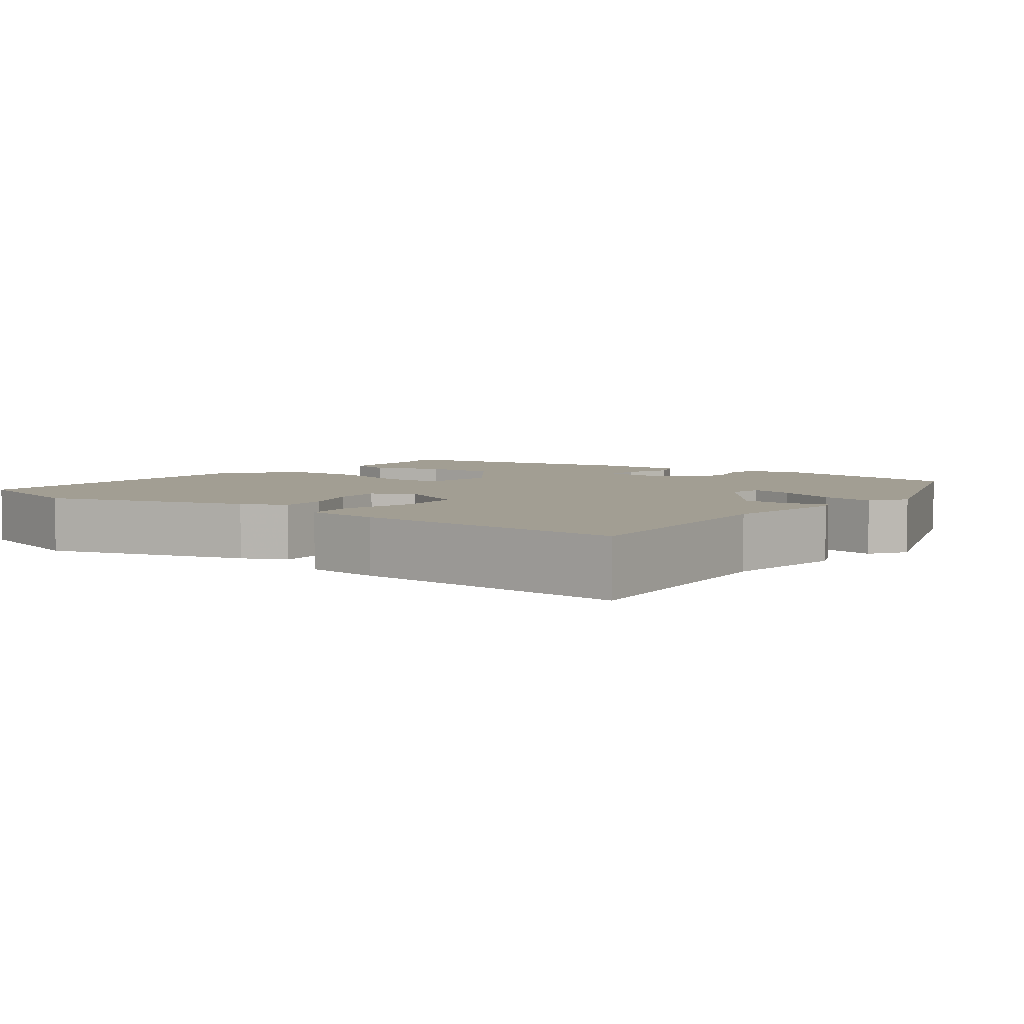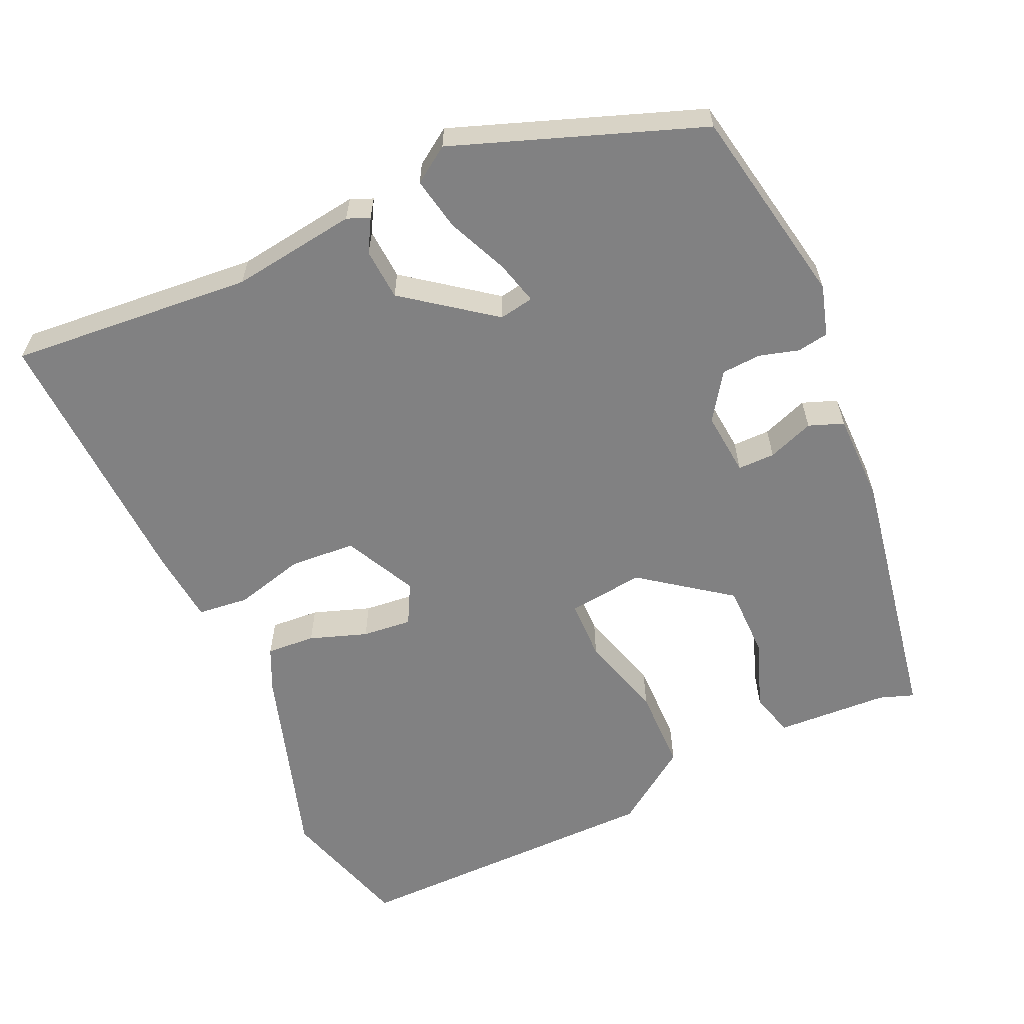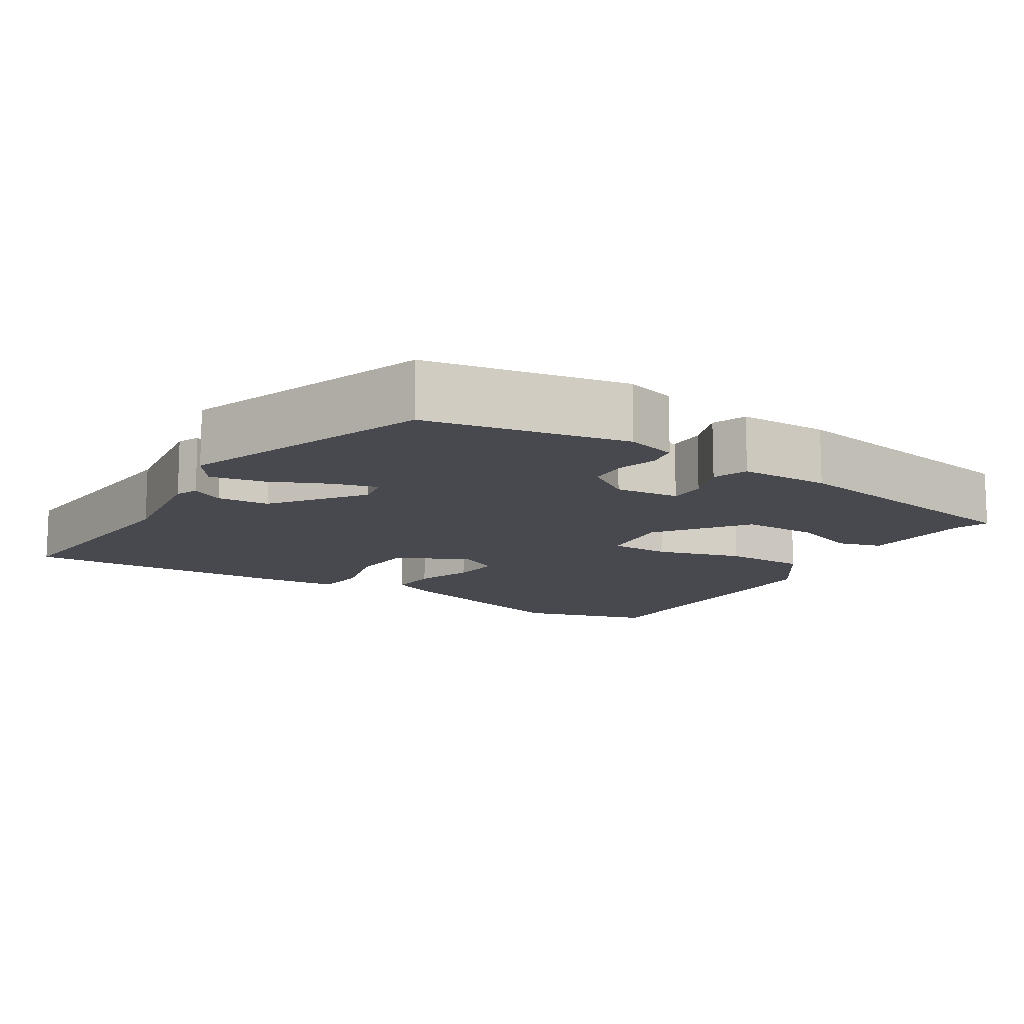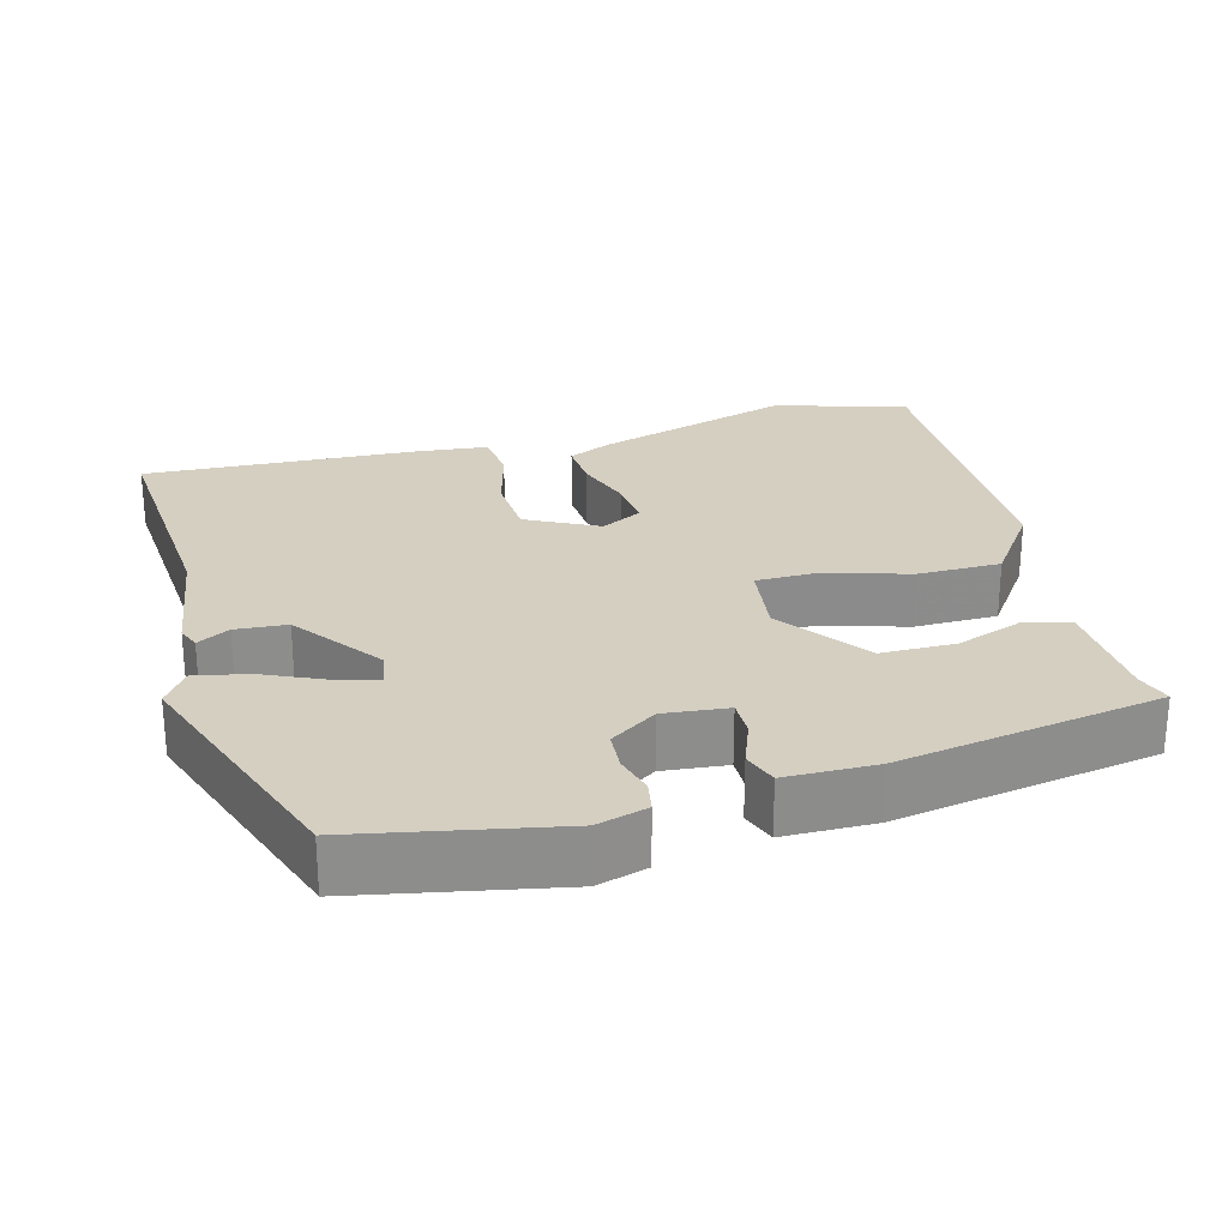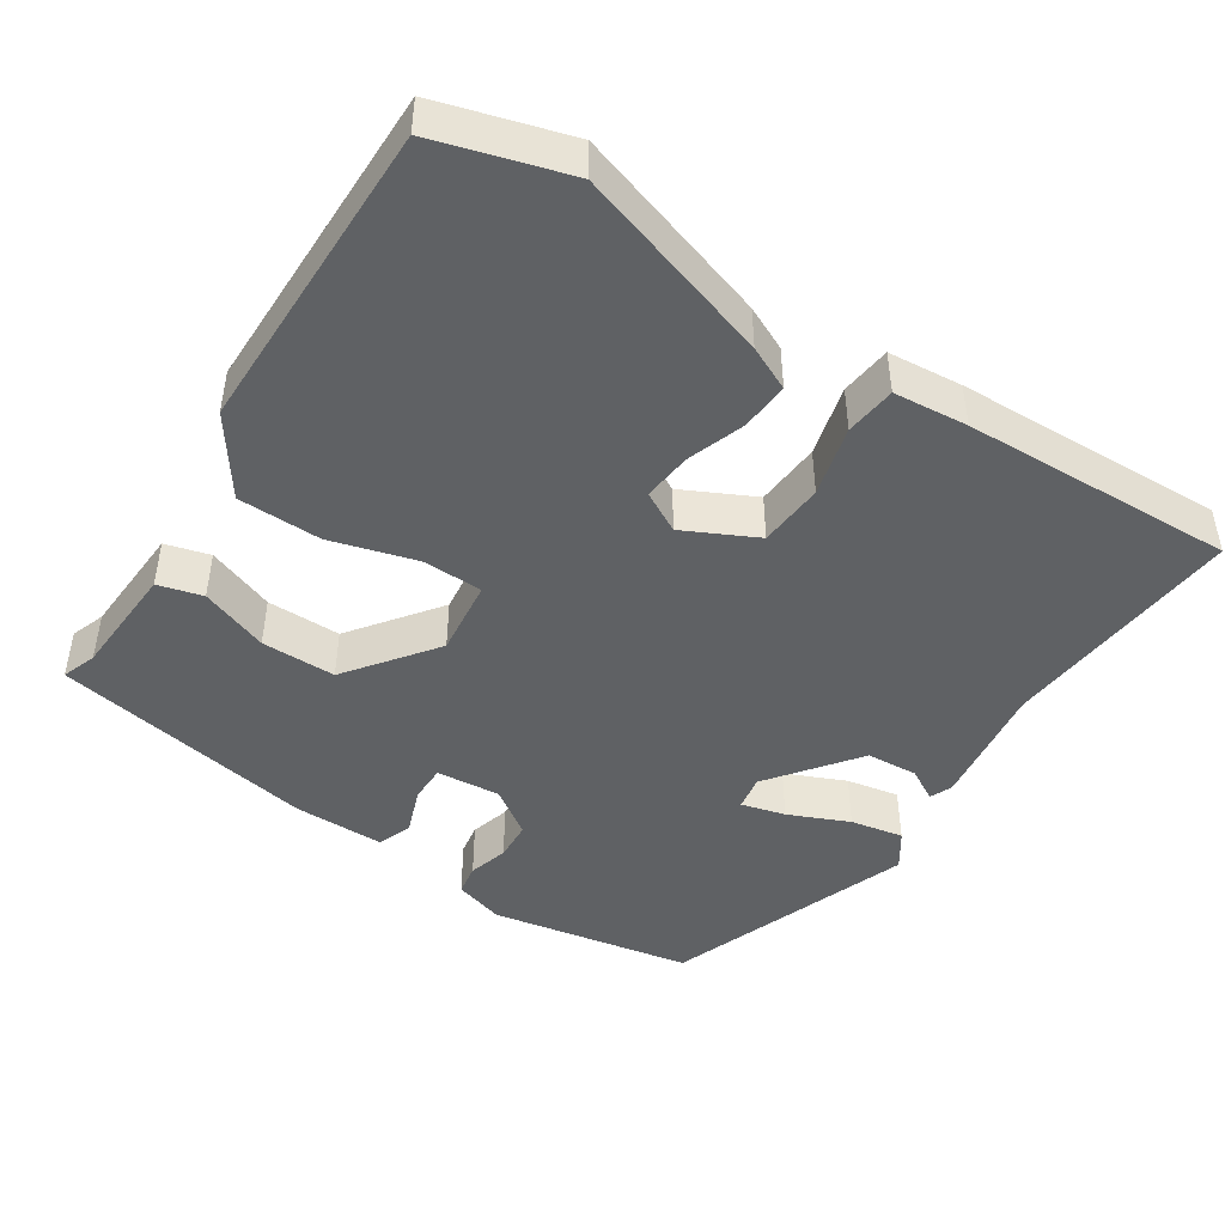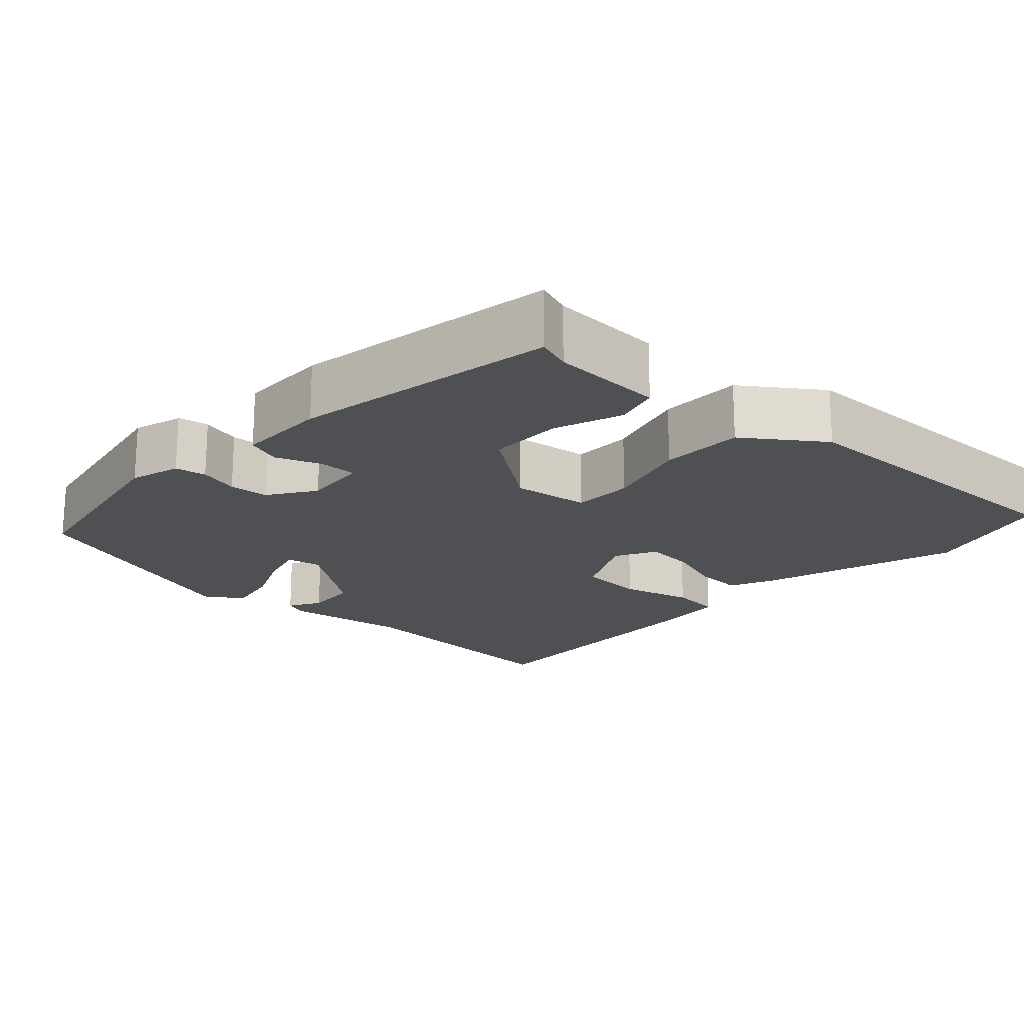
<metadata>
{"format":"obj","ext":"obj","renderer":"f3d","projection":"perspective","resolution":1024,"background":"white","views":[{"elev":5.0,"azim":-141.5,"up":"+Y"},{"elev":-60.4,"azim":-64.3,"up":"+Y"},{"elev":-12.7,"azim":-30.7,"up":"+Y"},{"elev":25.9,"azim":-13.4,"up":"+Y"},{"elev":-45.9,"azim":148.0,"up":"+Y"},{"elev":-19.2,"azim":48.8,"up":"+Y"}]}
</metadata>
<code>
v -0.514 0.07 -0.492
v -0.48 0.07 -0.173
v -0.499 0.07 -0.008
v -0.486 0.07 0.021
v -0.444 0.07 -0.004
v -0.376 0.07 -0.001
v -0.286 0.07 0.113
v -0.293 0.07 0.159
v -0.351 0.07 0.145
v -0.431 0.07 0.112
v -0.501 0.07 0.1
v -0.532 0.07 0.148
v -0.407 0.07 0.469
v -0.142 0.07 0.513
v -0.076 0.07 0.492
v -0.07 0.07 0.451
v -0.086 0.07 0.399
v -0.084 0.07 0.347
v -0.024 0.07 0.304
v 0.061 0.07 0.31
v 0.062 0.07 0.359
v 0.041 0.07 0.42
v 0.059 0.07 0.465
v 0.178 0.07 0.463
v 0.524 0.07 0.394
v 0.507 0.07 0.349
v 0.496 0.07 0.201
v 0.437 0.07 0.186
v 0.348 0.07 0.221
v 0.25 0.07 0.223
v 0.161 0.07 0.109
v 0.171 0.07 0.008
v 0.251 0.07 0.005
v 0.364 0.07 0.035
v 0.474 0.07 0.031
v 0.543 0.07 -0.072
v 0.537 0.07 -0.49
v 0.362 0.07 -0.538
v 0.102 0.07 -0.45
v 0.045 0.07 -0.422
v 0.051 0.07 -0.358
v 0.079 0.07 -0.283
v 0.087 0.07 -0.218
v 0.034 0.07 -0.188
v -0.062 0.07 -0.233
v -0.07 0.07 -0.319
v -0.048 0.07 -0.412
v -0.057 0.07 -0.479
v -0.155 0.07 -0.486
v -0.514 0 -0.492
v -0.48 0 -0.173
v -0.499 0 -0.008
v -0.486 0 0.021
v -0.444 0 -0.004
v -0.376 0 -0.001
v -0.286 0 0.113
v -0.293 0 0.159
v -0.351 0 0.145
v -0.431 0 0.112
v -0.501 0 0.1
v -0.532 0 0.148
v -0.407 0 0.469
v -0.142 0 0.513
v -0.076 0 0.492
v -0.07 0 0.451
v -0.086 0 0.399
v -0.084 0 0.347
v -0.024 0 0.304
v 0.061 0 0.31
v 0.062 0 0.359
v 0.041 0 0.42
v 0.059 0 0.465
v 0.178 0 0.463
v 0.524 0 0.394
v 0.507 0 0.349
v 0.496 0 0.201
v 0.437 0 0.186
v 0.348 0 0.221
v 0.25 0 0.223
v 0.161 0 0.109
v 0.171 0 0.008
v 0.251 0 0.005
v 0.364 0 0.035
v 0.474 0 0.031
v 0.543 0 -0.072
v 0.537 0 -0.49
v 0.362 0 -0.538
v 0.102 0 -0.45
v 0.045 0 -0.422
v 0.051 0 -0.358
v 0.079 0 -0.283
v 0.087 0 -0.218
v 0.034 0 -0.188
v -0.062 0 -0.233
v -0.07 0 -0.319
v -0.048 0 -0.412
v -0.057 0 -0.479
v -0.155 0 -0.486
f 46 47 48 49
f 45 46 49 1
f 39 40 41 42
f 39 42 43
f 38 39 43
f 37 38 43
f 36 37 43
f 33 34 35 36
f 32 33 36 43
f 31 32 43 44
f 26 27 28 29
f 26 29 30
f 25 26 30
f 24 25 30
f 21 22 23 24
f 20 21 24 30
f 19 20 30 31
f 14 15 16 17
f 14 17 18
f 13 14 18
f 9 10 11 12
f 8 9 12 13
f 2 3 4 5
f 45 1 2 5
f 45 5 6
f 44 45 6 7
f 31 44 7 8
f 18 19 31
f 8 13 18 31
f 98 97 96 95
f 50 98 95 94
f 91 90 89 88
f 92 91 88
f 92 88 87
f 92 87 86
f 92 86 85
f 85 84 83 82
f 92 85 82 81
f 93 92 81 80
f 78 77 76 75
f 79 78 75
f 79 75 74
f 79 74 73
f 73 72 71 70
f 79 73 70 69
f 80 79 69 68
f 66 65 64 63
f 67 66 63
f 67 63 62
f 61 60 59 58
f 62 61 58 57
f 54 53 52 51
f 54 51 50 94
f 55 54 94
f 56 55 94 93
f 57 56 93 80
f 80 68 67
f 80 67 62 57
f 1 50 51 2
f 2 51 52 3
f 3 52 53 4
f 4 53 54 5
f 5 54 55 6
f 6 55 56 7
f 7 56 57 8
f 8 57 58 9
f 9 58 59 10
f 10 59 60 11
f 11 60 61 12
f 12 61 62 13
f 13 62 63 14
f 14 63 64 15
f 15 64 65 16
f 16 65 66 17
f 17 66 67 18
f 18 67 68 19
f 19 68 69 20
f 20 69 70 21
f 21 70 71 22
f 22 71 72 23
f 23 72 73 24
f 24 73 74 25
f 25 74 75 26
f 26 75 76 27
f 27 76 77 28
f 28 77 78 29
f 29 78 79 30
f 30 79 80 31
f 31 80 81 32
f 32 81 82 33
f 33 82 83 34
f 34 83 84 35
f 35 84 85 36
f 36 85 86 37
f 37 86 87 38
f 38 87 88 39
f 39 88 89 40
f 40 89 90 41
f 41 90 91 42
f 42 91 92 43
f 43 92 93 44
f 44 93 94 45
f 45 94 95 46
f 46 95 96 47
f 47 96 97 48
f 48 97 98 49
f 49 98 50 1

</code>
